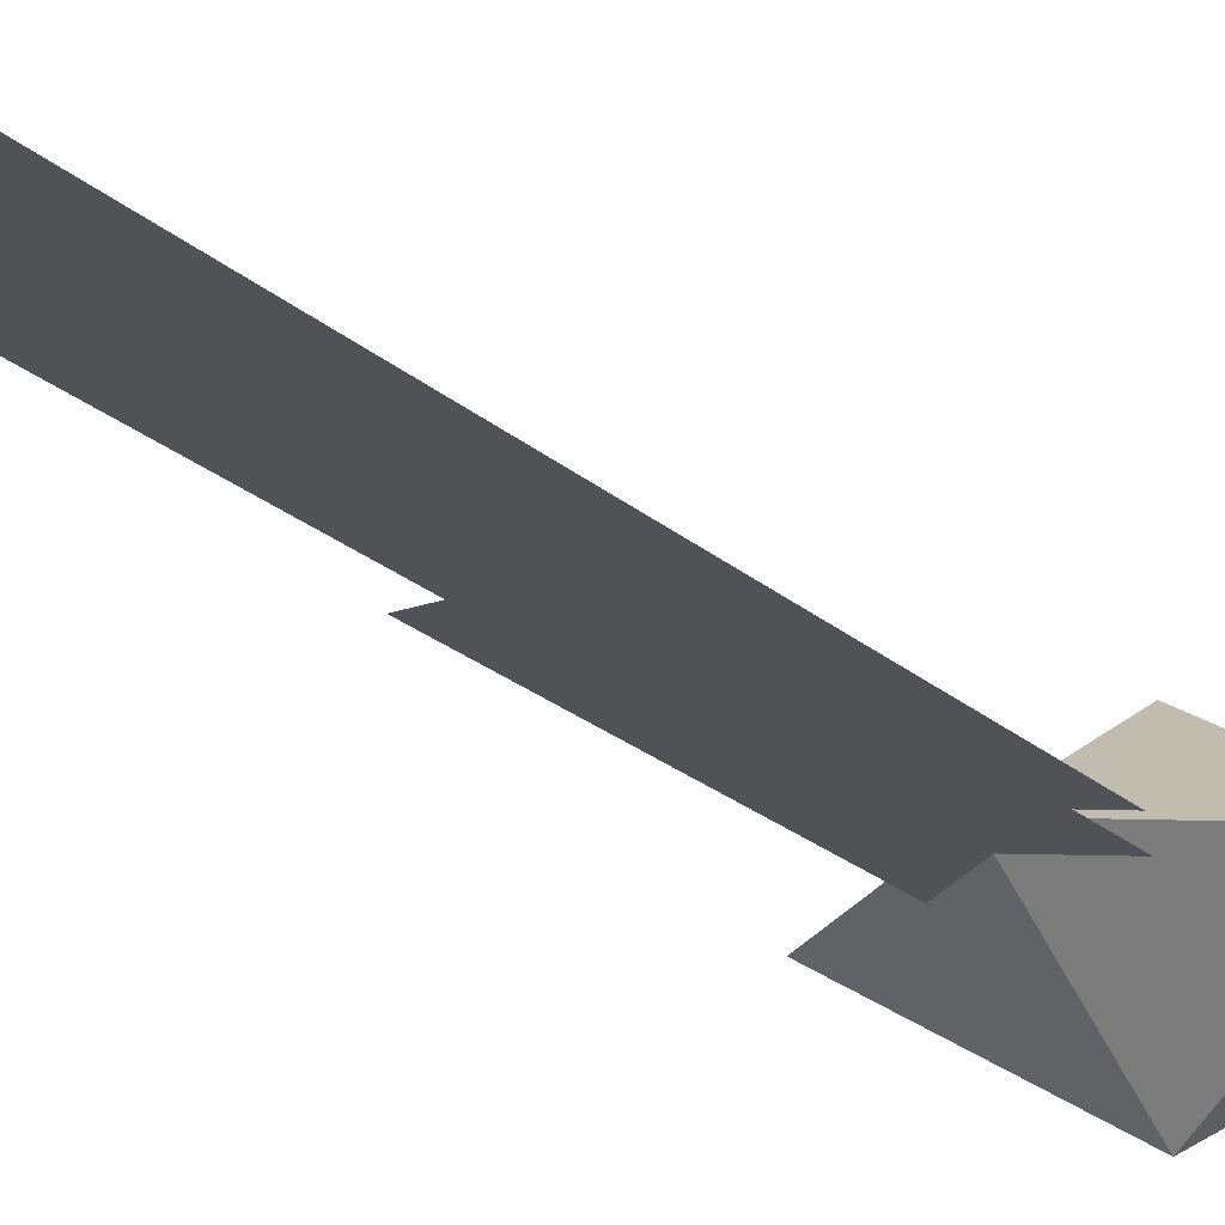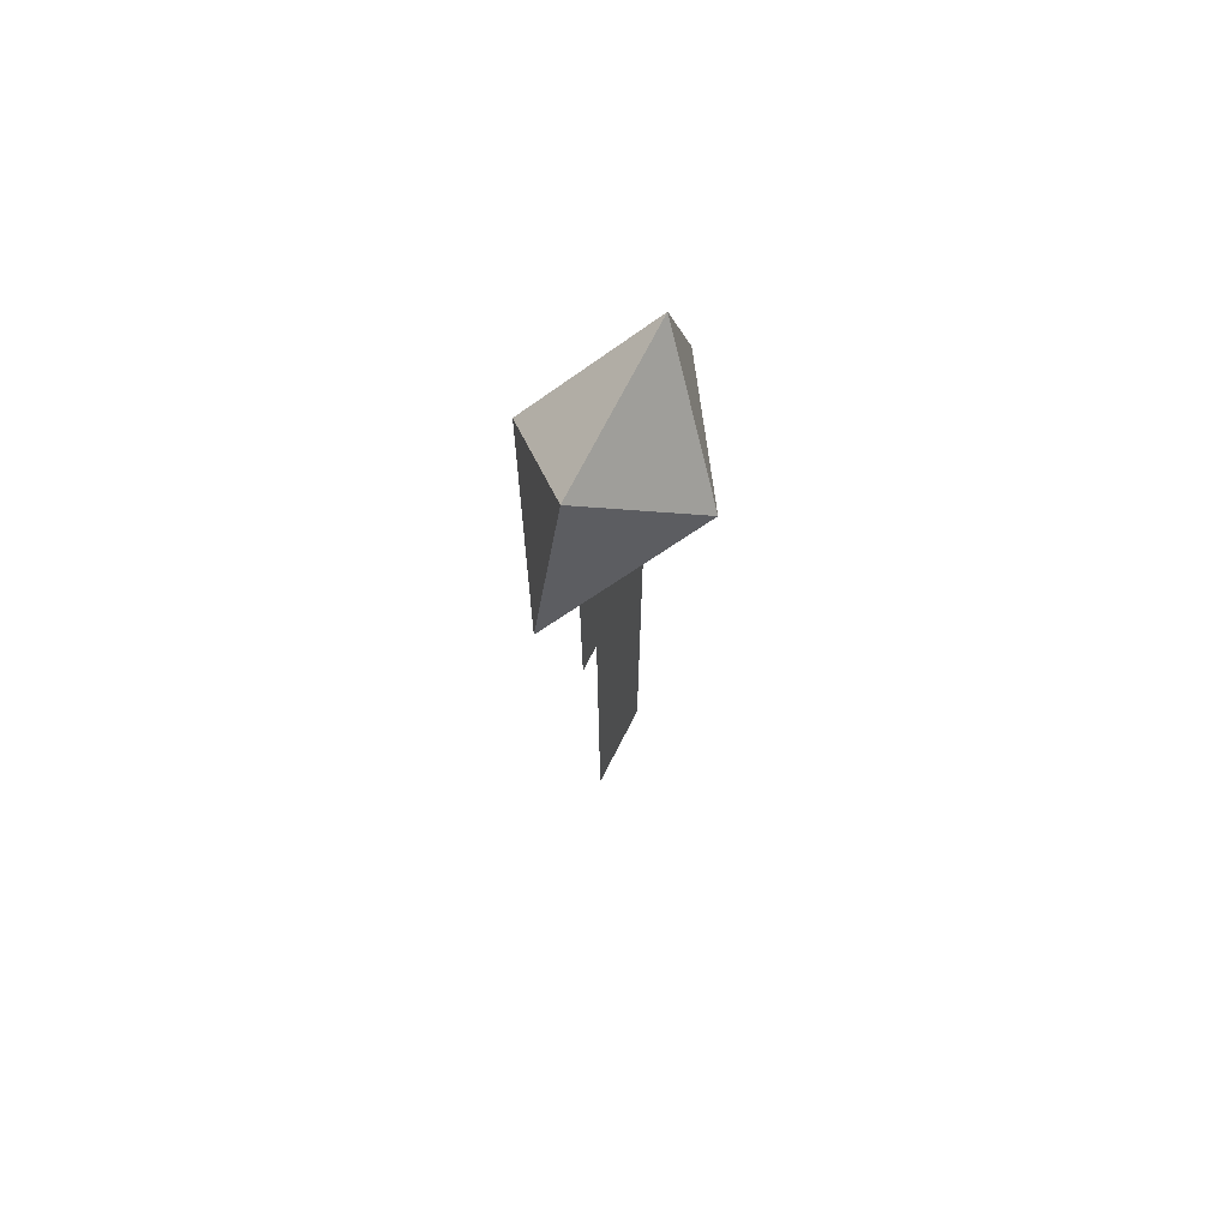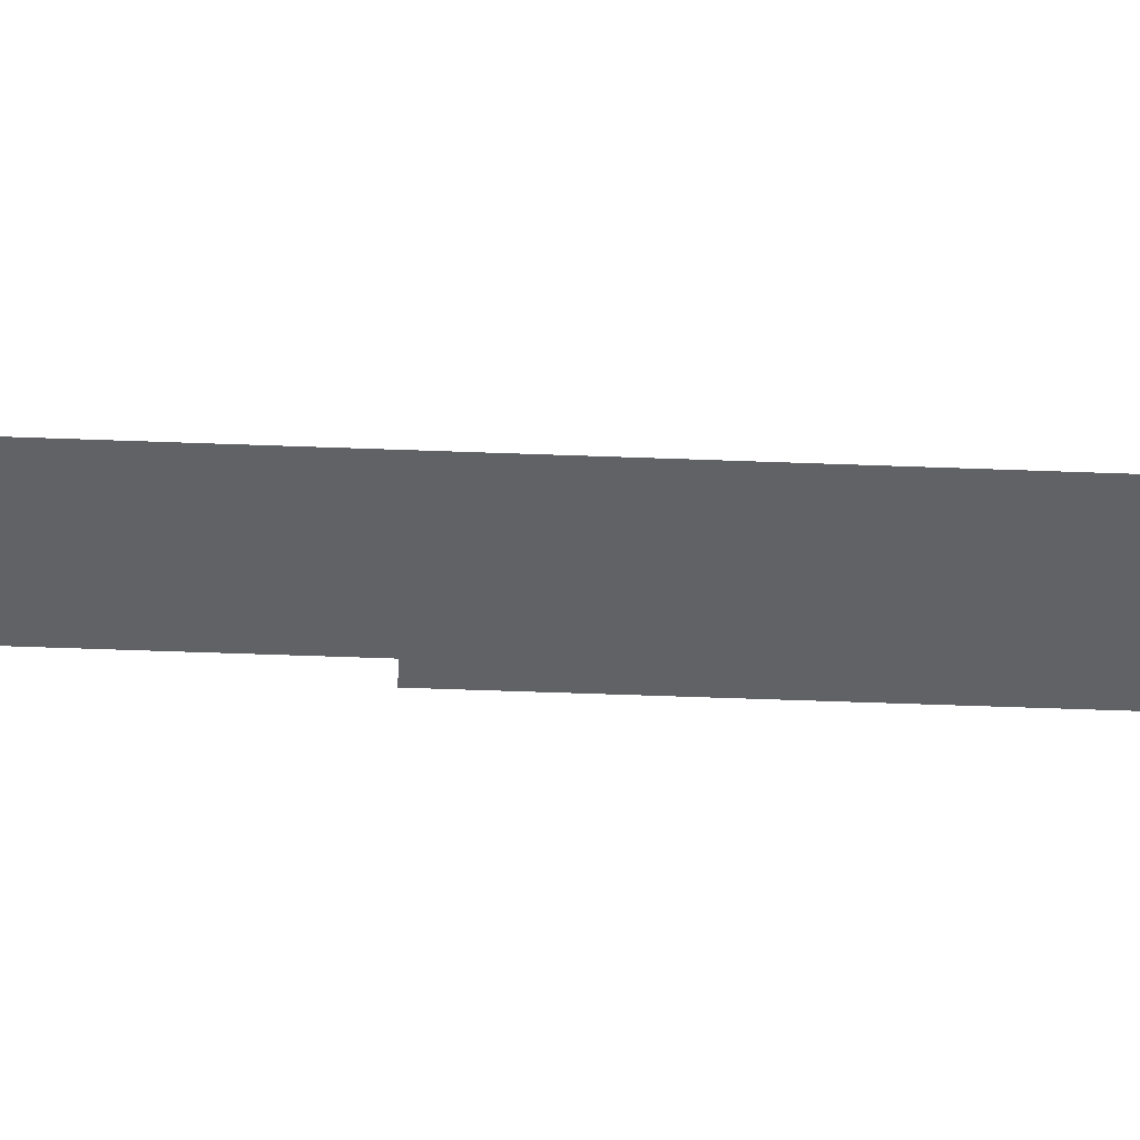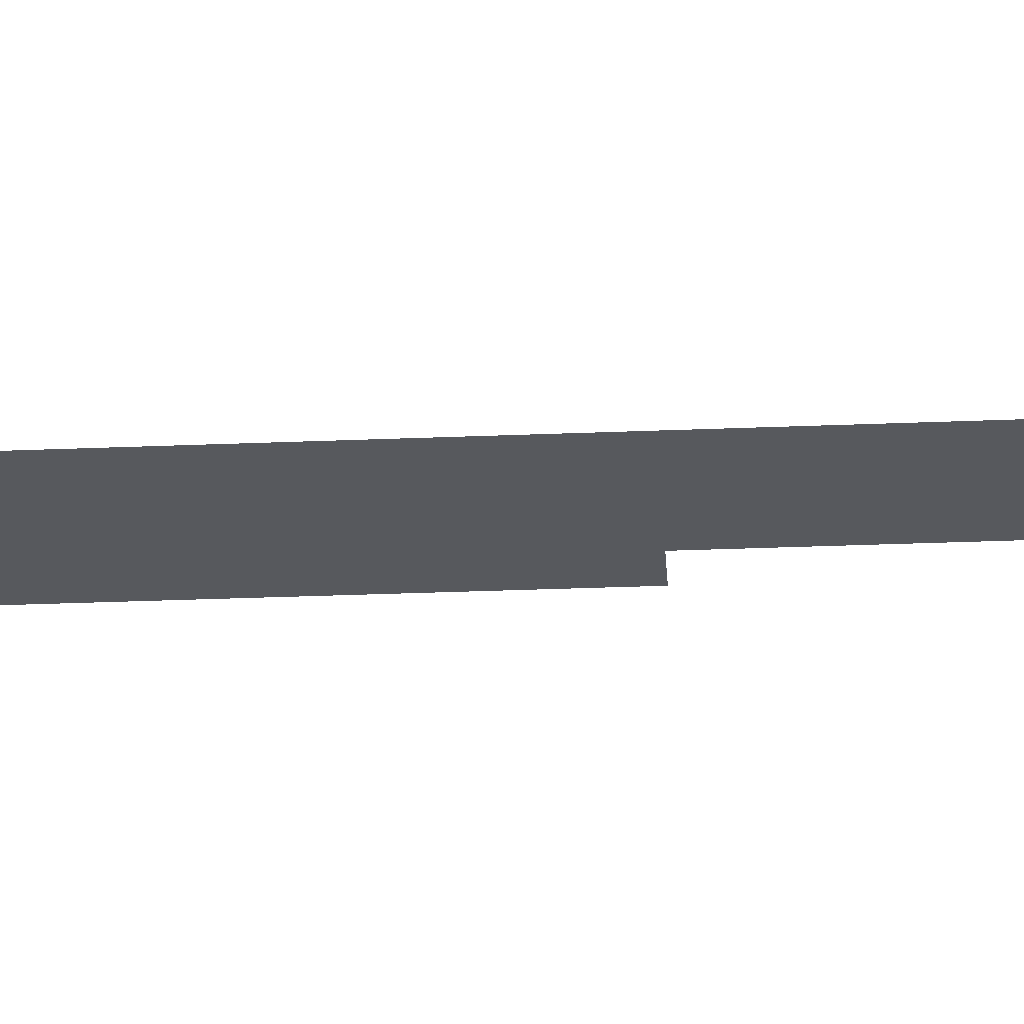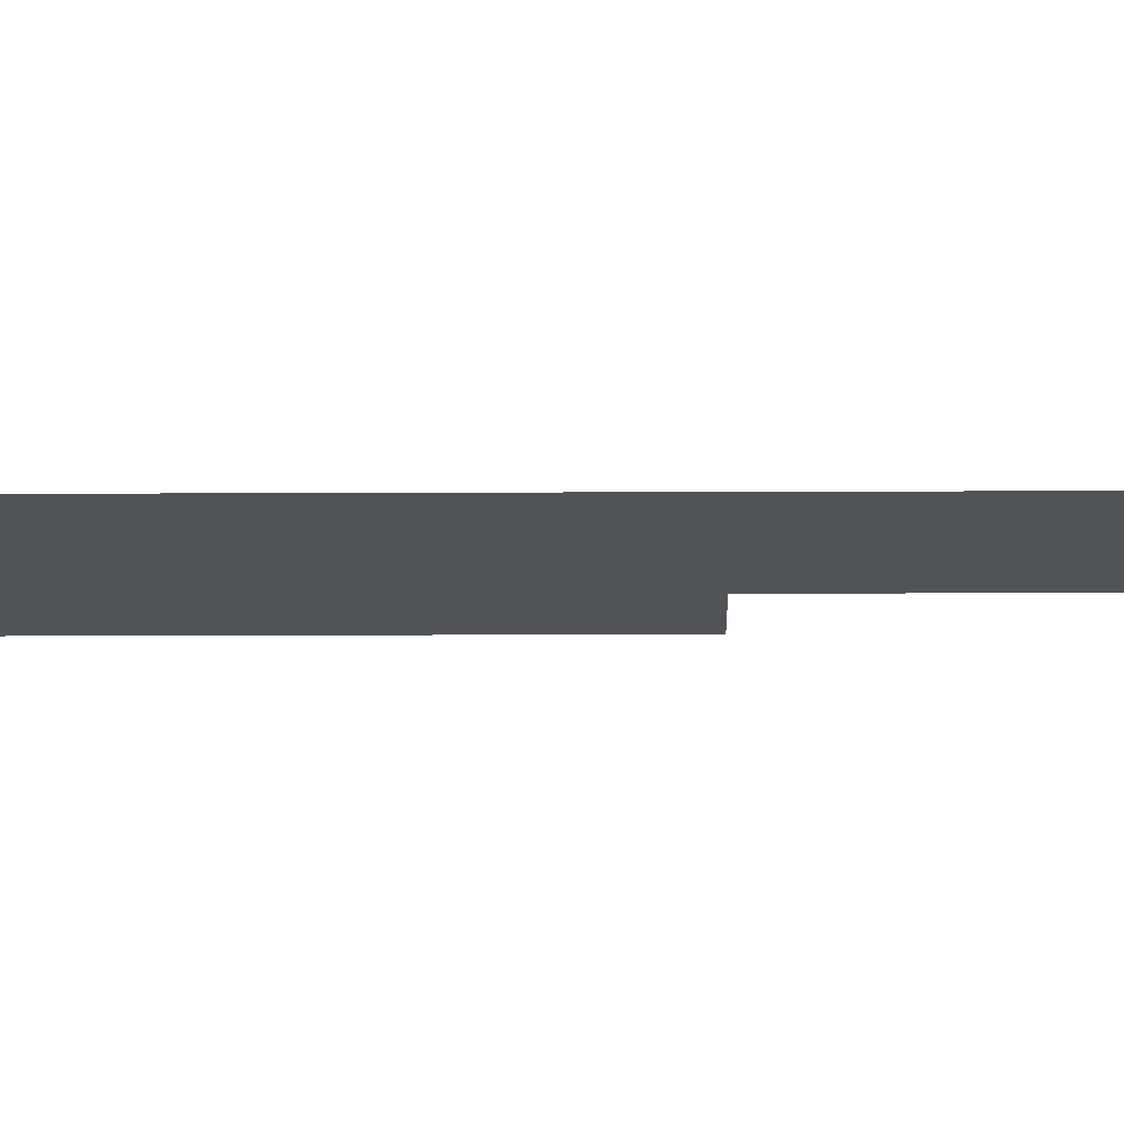
<metadata>
{"format":"obj","ext":"obj","renderer":"f3d","projection":"perspective","resolution":1024,"background":"white","views":[{"elev":-21.3,"azim":-147.3,"up":"+Y"},{"elev":72.5,"azim":117.1,"up":"+Z"},{"elev":-50.6,"azim":-92.4,"up":"+Y"},{"elev":-29.5,"azim":93.5,"up":"+Y"},{"elev":-22.3,"azim":90.4,"up":"+Y"}]}
</metadata>
<code>
o PivotPoint#Generic#NoCull
v 0.5234 0.4472 0.7341
v -0.528 0.4472 0.7308
v -0.8498 0.4472 -0.2702
v 0.002805 0.4472 -0.8855
v 0.8515 0.4472 -0.2648
v 0 1 0.008902
v 0 -0.1056 0.008902
f 1 5 6
f 2 1 6
f 3 2 6
f 4 3 6
f 5 4 6
f 1 5 7
f 2 1 7
f 3 2 7
f 4 3 7
f 5 4 7
o HourHand#Generic#NoCull
v 0.2991 0.3888 0.008902
v -0.2827 0.3888 0.008902
v 0.2991 0.3888 -2.704
v -0.2827 0.3888 -2.704
f 9 11 10 8
o MinuteHand#Generic#NoCull
v 0.2991 0.4859 0.008902
v -0.2827 0.4859 -5.418
v -0.2827 0.4859 0.008902
v 0.2991 0.4859 -5.418
v 0.2991 0.4859 -2.704
v -0.2827 0.4859 -2.704
f 17 13 15 16 12 14

</code>
